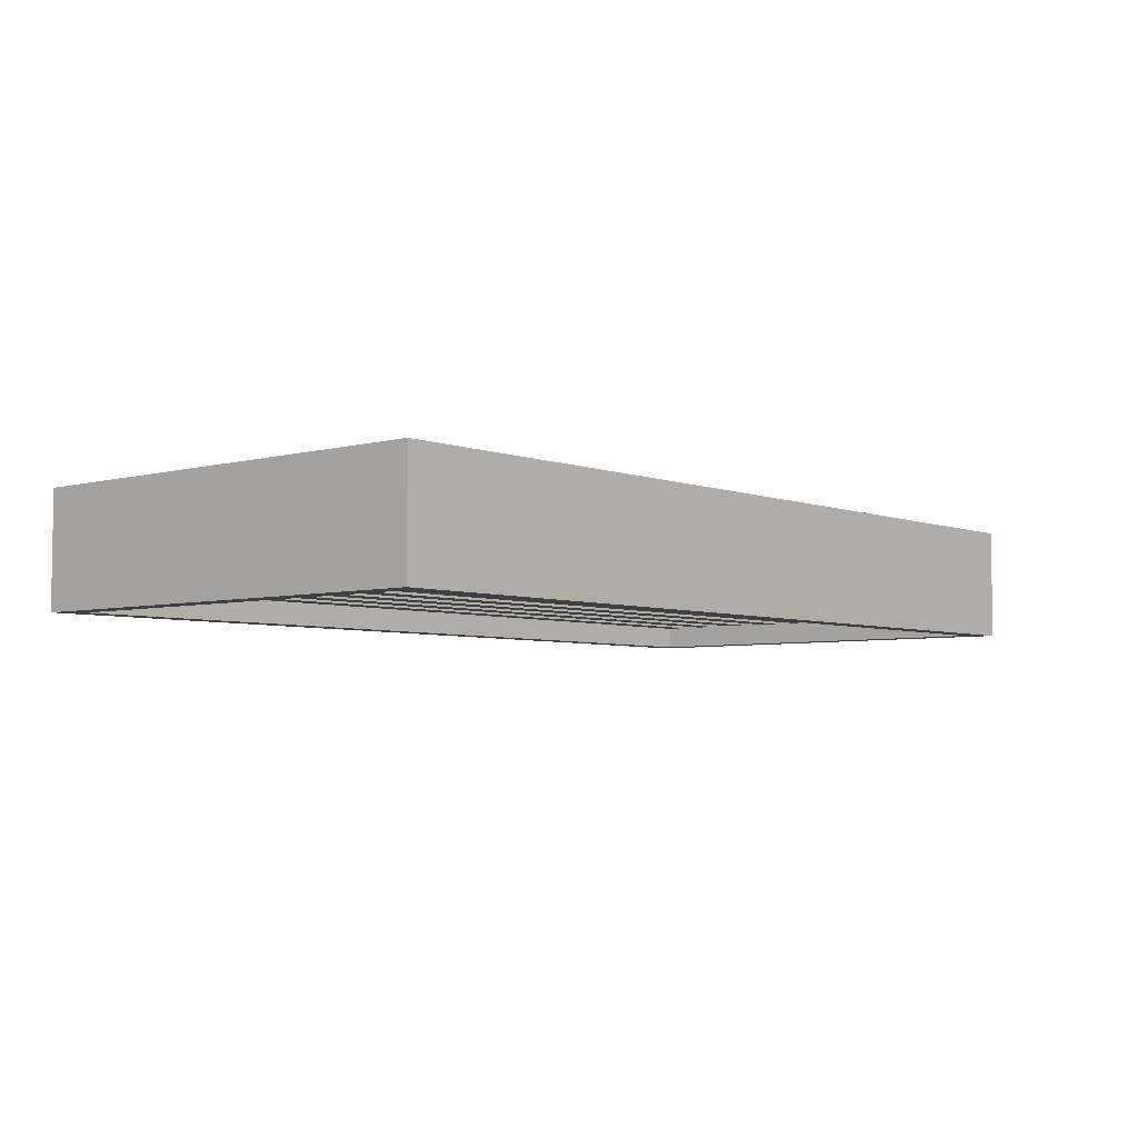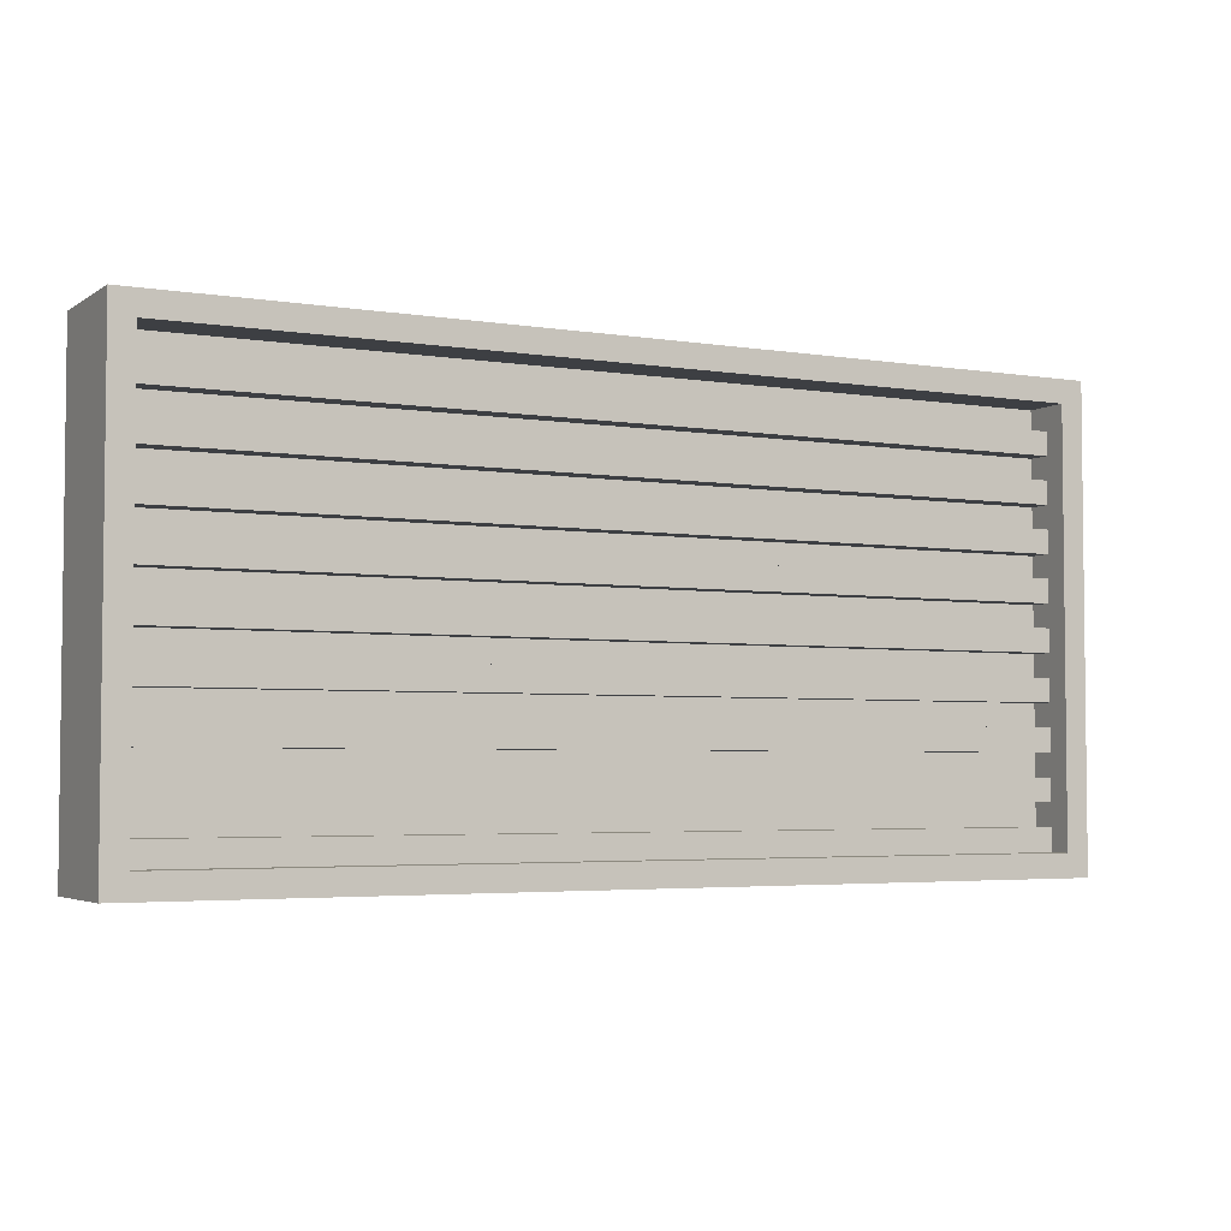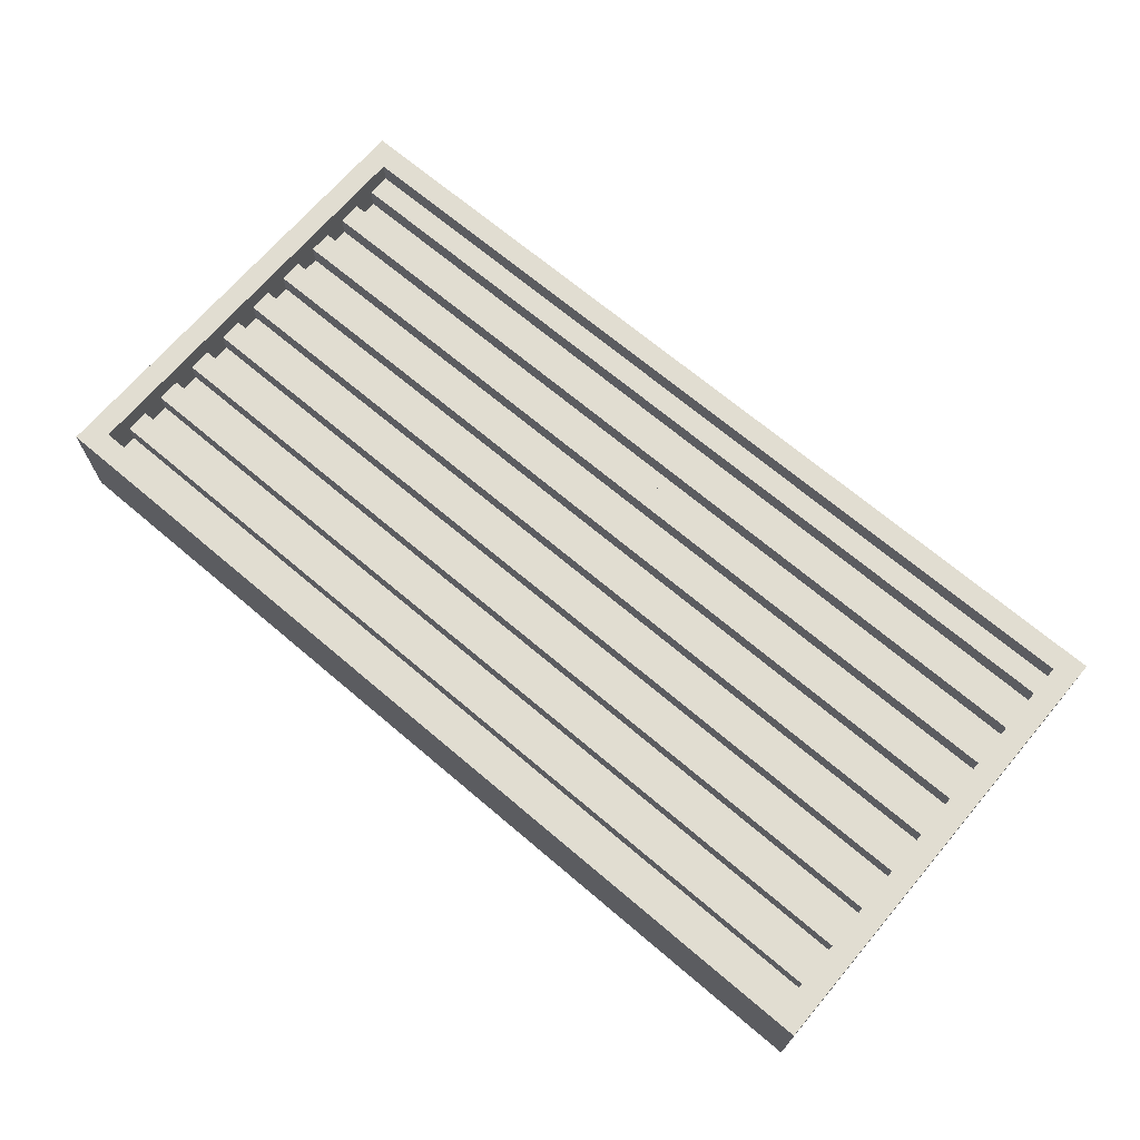
<metadata>
{"format":"obj","ext":"obj","renderer":"f3d","projection":"perspective","resolution":1024,"background":"white","views":[{"elev":-5.0,"azim":130.5,"up":"+Z"},{"elev":-3.9,"azim":-27.9,"up":"+Y"},{"elev":68.9,"azim":-139.7,"up":"+Z"}]}
</metadata>
<code>
o
v -2 0.1 -1.2
v -2 0.1 -1.7
v -2 2.1 -1.2
v -2 2.1 -1.7
v 1.9 0.2 -1.2
v 1.9 0.2 -1.3
v 1.9 0.2 -1.6
v 1.9 0.2 -1.7
v 1.9 0.3 -1.3
v 1.9 0.3 -1.4
v 1.9 0.3 -1.5
v 1.9 0.3 -1.6
v 1.9 0.4 -1.3
v 1.9 0.4 -1.4
v 1.9 0.4 -1.5
v 1.9 0.4 -1.6
v 1.9 0.5 -1.3
v 1.9 0.5 -1.4
v 1.9 0.5 -1.5
v 1.9 0.5 -1.6
v 1.9 0.6 -1.3
v 1.9 0.6 -1.4
v 1.9 0.6 -1.5
v 1.9 0.6 -1.6
v 1.9 0.7 -1.3
v 1.9 0.7 -1.4
v 1.9 0.7 -1.5
v 1.9 0.7 -1.6
v 1.9 0.8 -1.3
v 1.9 0.8 -1.4
v 1.9 0.8 -1.5
v 1.9 0.8 -1.6
v 1.9 0.9 -1.3
v 1.9 0.9 -1.4
v 1.9 0.9 -1.5
v 1.9 0.9 -1.6
v 1.9 1 -1.3
v 1.9 1 -1.4
v 1.9 1 -1.5
v 1.9 1 -1.6
v 1.9 1.1 -1.3
v 1.9 1.1 -1.4
v 1.9 1.1 -1.5
v 1.9 1.1 -1.6
v 1.9 1.2 -1.3
v 1.9 1.2 -1.4
v 1.9 1.2 -1.5
v 1.9 1.2 -1.6
v 1.9 1.3 -1.3
v 1.9 1.3 -1.4
v 1.9 1.3 -1.5
v 1.9 1.3 -1.6
v 1.9 1.4 -1.3
v 1.9 1.4 -1.4
v 1.9 1.4 -1.5
v 1.9 1.4 -1.6
v 1.9 1.5 -1.3
v 1.9 1.5 -1.4
v 1.9 1.5 -1.5
v 1.9 1.5 -1.6
v 1.9 1.6 -1.3
v 1.9 1.6 -1.4
v 1.9 1.6 -1.5
v 1.9 1.6 -1.6
v 1.9 1.7 -1.3
v 1.9 1.7 -1.4
v 1.9 1.7 -1.5
v 1.9 1.7 -1.6
v 1.9 1.8 -1.3
v 1.9 1.8 -1.4
v 1.9 1.8 -1.5
v 1.9 1.8 -1.6
v 1.9 1.9 -1.3
v 1.9 1.9 -1.4
v 1.9 1.9 -1.5
v 1.9 1.9 -1.6
v 1.9 2 -1.2
v 1.9 2 -1.4
v 1.9 2 -1.5
v 1.9 2 -1.7
v -1.9 0.2 -1.2
v -1.9 0.2 -1.3
v -1.9 0.2 -1.6
v -1.9 0.2 -1.7
v -1.9 0.3 -1.3
v -1.9 0.3 -1.4
v -1.9 0.3 -1.5
v -1.9 0.3 -1.6
v -1.9 0.4 -1.3
v -1.9 0.4 -1.4
v -1.9 0.4 -1.5
v -1.9 0.4 -1.6
v -1.9 0.5 -1.3
v -1.9 0.5 -1.4
v -1.9 0.5 -1.5
v -1.9 0.5 -1.6
v -1.9 0.6 -1.3
v -1.9 0.6 -1.4
v -1.9 0.6 -1.5
v -1.9 0.6 -1.6
v -1.9 0.7 -1.3
v -1.9 0.7 -1.4
v -1.9 0.7 -1.5
v -1.9 0.7 -1.6
v -1.9 0.8 -1.3
v -1.9 0.8 -1.4
v -1.9 0.8 -1.5
v -1.9 0.8 -1.6
v -1.9 0.9 -1.3
v -1.9 0.9 -1.4
v -1.9 0.9 -1.5
v -1.9 0.9 -1.6
v -1.9 1 -1.3
v -1.9 1 -1.4
v -1.9 1 -1.5
v -1.9 1 -1.6
v -1.9 1.1 -1.3
v -1.9 1.1 -1.4
v -1.9 1.1 -1.5
v -1.9 1.1 -1.6
v -1.9 1.2 -1.3
v -1.9 1.2 -1.4
v -1.9 1.2 -1.5
v -1.9 1.2 -1.6
v -1.9 1.3 -1.3
v -1.9 1.3 -1.4
v -1.9 1.3 -1.5
v -1.9 1.3 -1.6
v -1.9 1.4 -1.3
v -1.9 1.4 -1.4
v -1.9 1.4 -1.5
v -1.9 1.4 -1.6
v -1.9 1.5 -1.3
v -1.9 1.5 -1.4
v -1.9 1.5 -1.5
v -1.9 1.5 -1.6
v -1.9 1.6 -1.3
v -1.9 1.6 -1.4
v -1.9 1.6 -1.5
v -1.9 1.6 -1.6
v -1.9 1.7 -1.3
v -1.9 1.7 -1.4
v -1.9 1.7 -1.5
v -1.9 1.7 -1.6
v -1.9 1.8 -1.3
v -1.9 1.8 -1.4
v -1.9 1.8 -1.5
v -1.9 1.8 -1.6
v -1.9 1.9 -1.3
v -1.9 1.9 -1.4
v -1.9 1.9 -1.5
v -1.9 1.9 -1.6
v -1.9 2 -1.2
v -1.9 2 -1.4
v -1.9 2 -1.5
v -1.9 2 -1.7
v 2 0.1 -1.2
v 2 0.1 -1.7
v 2 2.1 -1.2
v 2 2.1 -1.7
v -2 0.1 -1.2
v -2 2.1 -1.2
v -1.9 0.2 -1.2
v -1.9 2 -1.2
v 1.9 0.2 -1.2
v 1.9 2 -1.2
v 2 0.1 -1.2
v 2 2.1 -1.2
v -1.9 0.2 -1.3
v -1.9 0.3 -1.3
v -1.9 0.4 -1.3
v -1.9 0.5 -1.3
v -1.9 0.6 -1.3
v -1.9 0.7 -1.3
v -1.9 0.8 -1.3
v -1.9 0.9 -1.3
v -1.9 1 -1.3
v -1.9 1.1 -1.3
v -1.9 1.2 -1.3
v -1.9 1.3 -1.3
v -1.9 1.4 -1.3
v -1.9 1.5 -1.3
v -1.9 1.6 -1.3
v -1.9 1.7 -1.3
v -1.9 1.8 -1.3
v -1.9 1.9 -1.3
v 1.9 0.2 -1.3
v 1.9 0.3 -1.3
v 1.9 0.4 -1.3
v 1.9 0.5 -1.3
v 1.9 0.6 -1.3
v 1.9 0.7 -1.3
v 1.9 0.8 -1.3
v 1.9 0.9 -1.3
v 1.9 1 -1.3
v 1.9 1.1 -1.3
v 1.9 1.2 -1.3
v 1.9 1.3 -1.3
v 1.9 1.4 -1.3
v 1.9 1.5 -1.3
v 1.9 1.6 -1.3
v 1.9 1.7 -1.3
v 1.9 1.8 -1.3
v 1.9 1.9 -1.3
v -1.9 0.3 -1.4
v -1.9 0.4 -1.4
v -1.9 0.5 -1.4
v -1.9 0.6 -1.4
v -1.9 0.7 -1.4
v -1.9 0.8 -1.4
v -1.9 0.9 -1.4
v -1.9 1 -1.4
v -1.9 1.1 -1.4
v -1.9 1.2 -1.4
v -1.9 1.3 -1.4
v -1.9 1.4 -1.4
v -1.9 1.5 -1.4
v -1.9 1.6 -1.4
v -1.9 1.7 -1.4
v -1.9 1.8 -1.4
v -1.9 1.9 -1.4
v -1.9 2 -1.4
v 1.9 0.3 -1.4
v 1.9 0.4 -1.4
v 1.9 0.5 -1.4
v 1.9 0.6 -1.4
v 1.9 0.7 -1.4
v 1.9 0.8 -1.4
v 1.9 0.9 -1.4
v 1.9 1 -1.4
v 1.9 1.1 -1.4
v 1.9 1.2 -1.4
v 1.9 1.3 -1.4
v 1.9 1.4 -1.4
v 1.9 1.5 -1.4
v 1.9 1.6 -1.4
v 1.9 1.7 -1.4
v 1.9 1.8 -1.4
v 1.9 1.9 -1.4
v 1.9 2 -1.4
v -1.9 0.3 -1.5
v -1.9 0.4 -1.5
v -1.9 0.5 -1.5
v -1.9 0.6 -1.5
v -1.9 0.7 -1.5
v -1.9 0.8 -1.5
v -1.9 0.9 -1.5
v -1.9 1 -1.5
v -1.9 1.1 -1.5
v -1.9 1.2 -1.5
v -1.9 1.3 -1.5
v -1.9 1.4 -1.5
v -1.9 1.5 -1.5
v -1.9 1.6 -1.5
v -1.9 1.7 -1.5
v -1.9 1.8 -1.5
v -1.9 1.9 -1.5
v -1.9 2 -1.5
v 1.9 0.3 -1.5
v 1.9 0.4 -1.5
v 1.9 0.5 -1.5
v 1.9 0.6 -1.5
v 1.9 0.7 -1.5
v 1.9 0.8 -1.5
v 1.9 0.9 -1.5
v 1.9 1 -1.5
v 1.9 1.1 -1.5
v 1.9 1.2 -1.5
v 1.9 1.3 -1.5
v 1.9 1.4 -1.5
v 1.9 1.5 -1.5
v 1.9 1.6 -1.5
v 1.9 1.7 -1.5
v 1.9 1.8 -1.5
v 1.9 1.9 -1.5
v 1.9 2 -1.5
v -1.9 0.2 -1.6
v -1.9 0.3 -1.6
v -1.9 0.4 -1.6
v -1.9 0.5 -1.6
v -1.9 0.6 -1.6
v -1.9 0.7 -1.6
v -1.9 0.8 -1.6
v -1.9 0.9 -1.6
v -1.9 1 -1.6
v -1.9 1.1 -1.6
v -1.9 1.2 -1.6
v -1.9 1.3 -1.6
v -1.9 1.4 -1.6
v -1.9 1.5 -1.6
v -1.9 1.6 -1.6
v -1.9 1.7 -1.6
v -1.9 1.8 -1.6
v -1.9 1.9 -1.6
v 1.9 0.2 -1.6
v 1.9 0.3 -1.6
v 1.9 0.4 -1.6
v 1.9 0.5 -1.6
v 1.9 0.6 -1.6
v 1.9 0.7 -1.6
v 1.9 0.8 -1.6
v 1.9 0.9 -1.6
v 1.9 1 -1.6
v 1.9 1.1 -1.6
v 1.9 1.2 -1.6
v 1.9 1.3 -1.6
v 1.9 1.4 -1.6
v 1.9 1.5 -1.6
v 1.9 1.6 -1.6
v 1.9 1.7 -1.6
v 1.9 1.8 -1.6
v 1.9 1.9 -1.6
v -2 0.1 -1.7
v -2 2.1 -1.7
v -1.9 0.2 -1.7
v -1.9 2 -1.7
v 1.9 0.2 -1.7
v 1.9 2 -1.7
v 2 0.1 -1.7
v 2 2.1 -1.7
v -2 0.1 -1.2
v 2 0.1 -1.2
v -2 0.1 -1.7
v 2 0.1 -1.7
v -1.9 0.4 -1.3
v 1.9 0.4 -1.3
v -1.9 0.4 -1.4
v 1.9 0.4 -1.4
v -1.9 0.4 -1.5
v 1.9 0.4 -1.5
v -1.9 0.4 -1.6
v 1.9 0.4 -1.6
v -1.9 0.6 -1.3
v 1.9 0.6 -1.3
v -1.9 0.6 -1.4
v 1.9 0.6 -1.4
v -1.9 0.6 -1.5
v 1.9 0.6 -1.5
v -1.9 0.6 -1.6
v 1.9 0.6 -1.6
v -1.9 0.8 -1.3
v 1.9 0.8 -1.3
v -1.9 0.8 -1.4
v 1.9 0.8 -1.4
v -1.9 0.8 -1.5
v 1.9 0.8 -1.5
v -1.9 0.8 -1.6
v 1.9 0.8 -1.6
v -1.9 1 -1.3
v 1.9 1 -1.3
v -1.9 1 -1.4
v 1.9 1 -1.4
v -1.9 1 -1.5
v 1.9 1 -1.5
v -1.9 1 -1.6
v 1.9 1 -1.6
v -1.9 1.2 -1.3
v 1.9 1.2 -1.3
v -1.9 1.2 -1.4
v 1.9 1.2 -1.4
v -1.9 1.2 -1.5
v 1.9 1.2 -1.5
v -1.9 1.2 -1.6
v 1.9 1.2 -1.6
v -1.9 1.4 -1.3
v 1.9 1.4 -1.3
v -1.9 1.4 -1.4
v 1.9 1.4 -1.4
v -1.9 1.4 -1.5
v 1.9 1.4 -1.5
v -1.9 1.4 -1.6
v 1.9 1.4 -1.6
v -1.9 1.6 -1.3
v 1.9 1.6 -1.3
v -1.9 1.6 -1.4
v 1.9 1.6 -1.4
v -1.9 1.6 -1.5
v 1.9 1.6 -1.5
v -1.9 1.6 -1.6
v 1.9 1.6 -1.6
v -1.9 1.8 -1.3
v 1.9 1.8 -1.3
v -1.9 1.8 -1.4
v 1.9 1.8 -1.4
v -1.9 1.8 -1.5
v 1.9 1.8 -1.5
v -1.9 1.8 -1.6
v 1.9 1.8 -1.6
v -1.9 2 -1.2
v 1.9 2 -1.2
v -1.9 2 -1.4
v 1.9 2 -1.4
v -1.9 2 -1.5
v 1.9 2 -1.5
v -1.9 2 -1.7
v 1.9 2 -1.7
v -1.9 0.2 -1.2
v 1.9 0.2 -1.2
v -1.9 0.2 -1.3
v 1.9 0.2 -1.3
v -1.9 0.2 -1.6
v 1.9 0.2 -1.6
v -1.9 0.2 -1.7
v 1.9 0.2 -1.7
v -1.9 0.3 -1.3
v 1.9 0.3 -1.3
v -1.9 0.3 -1.4
v 1.9 0.3 -1.4
v -1.9 0.3 -1.5
v 1.9 0.3 -1.5
v -1.9 0.3 -1.6
v 1.9 0.3 -1.6
v -1.9 0.5 -1.3
v 1.9 0.5 -1.3
v -1.9 0.5 -1.4
v 1.9 0.5 -1.4
v -1.9 0.5 -1.5
v 1.9 0.5 -1.5
v -1.9 0.5 -1.6
v 1.9 0.5 -1.6
v -1.9 0.7 -1.3
v 1.9 0.7 -1.3
v -1.9 0.7 -1.4
v 1.9 0.7 -1.4
v -1.9 0.7 -1.5
v 1.9 0.7 -1.5
v -1.9 0.7 -1.6
v 1.9 0.7 -1.6
v -1.9 0.9 -1.3
v 1.9 0.9 -1.3
v -1.9 0.9 -1.4
v 1.9 0.9 -1.4
v -1.9 0.9 -1.5
v 1.9 0.9 -1.5
v -1.9 0.9 -1.6
v 1.9 0.9 -1.6
v -1.9 1.1 -1.3
v 1.9 1.1 -1.3
v -1.9 1.1 -1.4
v 1.9 1.1 -1.4
v -1.9 1.1 -1.5
v 1.9 1.1 -1.5
v -1.9 1.1 -1.6
v 1.9 1.1 -1.6
v -1.9 1.3 -1.3
v 1.9 1.3 -1.3
v -1.9 1.3 -1.4
v 1.9 1.3 -1.4
v -1.9 1.3 -1.5
v 1.9 1.3 -1.5
v -1.9 1.3 -1.6
v 1.9 1.3 -1.6
v -1.9 1.5 -1.3
v 1.9 1.5 -1.3
v -1.9 1.5 -1.4
v 1.9 1.5 -1.4
v -1.9 1.5 -1.5
v 1.9 1.5 -1.5
v -1.9 1.5 -1.6
v 1.9 1.5 -1.6
v -1.9 1.7 -1.3
v 1.9 1.7 -1.3
v -1.9 1.7 -1.4
v 1.9 1.7 -1.4
v -1.9 1.7 -1.5
v 1.9 1.7 -1.5
v -1.9 1.7 -1.6
v 1.9 1.7 -1.6
v -1.9 1.9 -1.3
v 1.9 1.9 -1.3
v -1.9 1.9 -1.4
v 1.9 1.9 -1.4
v -1.9 1.9 -1.5
v 1.9 1.9 -1.5
v -1.9 1.9 -1.6
v 1.9 1.9 -1.6
v -2 2.1 -1.2
v 2 2.1 -1.2
v -2 2.1 -1.7
v 2 2.1 -1.7
f 3 2 1
f 4 2 3
f 9 6 5
f 12 8 7
f 13 10 9
f 13 9 5
f 14 10 13
f 15 12 11
f 16 8 12
f 16 12 15
f 17 13 5
f 20 8 16
f 21 18 17
f 21 17 5
f 22 18 21
f 23 20 19
f 24 8 20
f 24 20 23
f 25 21 5
f 28 8 24
f 29 26 25
f 29 25 5
f 30 26 29
f 31 28 27
f 32 8 28
f 32 28 31
f 33 29 5
f 36 8 32
f 37 34 33
f 37 33 5
f 38 34 37
f 39 36 35
f 40 8 36
f 40 36 39
f 41 37 5
f 44 8 40
f 45 42 41
f 45 41 5
f 46 42 45
f 47 44 43
f 48 8 44
f 48 44 47
f 49 45 5
f 52 8 48
f 53 50 49
f 53 49 5
f 54 50 53
f 55 52 51
f 56 8 52
f 56 52 55
f 57 53 5
f 60 8 56
f 61 58 57
f 61 57 5
f 62 58 61
f 63 60 59
f 64 8 60
f 64 60 63
f 65 61 5
f 68 8 64
f 69 66 65
f 69 65 5
f 70 66 69
f 71 68 67
f 72 8 68
f 72 68 71
f 73 69 5
f 76 8 72
f 77 74 73
f 77 73 5
f 78 74 77
f 79 76 75
f 80 8 76
f 80 76 79
f 81 82 85
f 83 84 88
f 85 86 89
f 81 85 89
f 89 86 90
f 87 88 91
f 88 84 92
f 91 88 92
f 81 89 93
f 92 84 96
f 93 94 97
f 81 93 97
f 97 94 98
f 95 96 99
f 96 84 100
f 99 96 100
f 81 97 101
f 100 84 104
f 101 102 105
f 81 101 105
f 105 102 106
f 103 104 107
f 104 84 108
f 107 104 108
f 81 105 109
f 108 84 112
f 109 110 113
f 81 109 113
f 113 110 114
f 111 112 115
f 112 84 116
f 115 112 116
f 81 113 117
f 116 84 120
f 117 118 121
f 81 117 121
f 121 118 122
f 119 120 123
f 120 84 124
f 123 120 124
f 81 121 125
f 124 84 128
f 125 126 129
f 81 125 129
f 129 126 130
f 127 128 131
f 128 84 132
f 131 128 132
f 81 129 133
f 132 84 136
f 133 134 137
f 81 133 137
f 137 134 138
f 135 136 139
f 136 84 140
f 139 136 140
f 81 137 141
f 140 84 144
f 141 142 145
f 81 141 145
f 145 142 146
f 143 144 147
f 144 84 148
f 147 144 148
f 81 145 149
f 148 84 152
f 149 150 153
f 81 149 153
f 153 150 154
f 151 152 155
f 152 84 156
f 155 152 156
f 157 158 159
f 159 158 160
f 163 162 161
f 164 162 163
f 165 163 161
f 166 162 164
f 167 165 161
f 167 166 165
f 168 162 166
f 168 166 167
f 187 170 169
f 188 170 187
f 189 172 171
f 190 172 189
f 191 174 173
f 192 174 191
f 193 176 175
f 194 176 193
f 195 178 177
f 196 178 195
f 197 180 179
f 198 180 197
f 199 182 181
f 200 182 199
f 201 184 183
f 202 184 201
f 203 186 185
f 204 186 203
f 223 206 205
f 224 206 223
f 225 208 207
f 226 208 225
f 227 210 209
f 228 210 227
f 229 212 211
f 230 212 229
f 231 214 213
f 232 214 231
f 233 216 215
f 234 216 233
f 235 218 217
f 236 218 235
f 237 220 219
f 238 220 237
f 239 222 221
f 240 222 239
f 241 242 259
f 259 242 260
f 243 244 261
f 261 244 262
f 245 246 263
f 263 246 264
f 247 248 265
f 265 248 266
f 249 250 267
f 267 250 268
f 251 252 269
f 269 252 270
f 253 254 271
f 271 254 272
f 255 256 273
f 273 256 274
f 257 258 275
f 275 258 276
f 277 278 295
f 295 278 296
f 279 280 297
f 297 280 298
f 281 282 299
f 299 282 300
f 283 284 301
f 301 284 302
f 285 286 303
f 303 286 304
f 287 288 305
f 305 288 306
f 289 290 307
f 307 290 308
f 291 292 309
f 309 292 310
f 293 294 311
f 311 294 312
f 313 314 315
f 315 314 316
f 313 315 317
f 316 314 318
f 313 317 319
f 317 318 319
f 318 314 320
f 319 318 320
f 323 322 321
f 324 322 323
f 327 326 325
f 328 326 327
f 331 330 329
f 332 330 331
f 335 334 333
f 336 334 335
f 339 338 337
f 340 338 339
f 343 342 341
f 344 342 343
f 347 346 345
f 348 346 347
f 351 350 349
f 352 350 351
f 355 354 353
f 356 354 355
f 359 358 357
f 360 358 359
f 363 362 361
f 364 362 363
f 367 366 365
f 368 366 367
f 371 370 369
f 372 370 371
f 375 374 373
f 376 374 375
f 379 378 377
f 380 378 379
f 383 382 381
f 384 382 383
f 387 386 385
f 388 386 387
f 391 390 389
f 392 390 391
f 395 394 393
f 396 394 395
f 397 398 399
f 399 398 400
f 401 402 403
f 403 402 404
f 405 406 407
f 407 406 408
f 409 410 411
f 411 410 412
f 413 414 415
f 415 414 416
f 417 418 419
f 419 418 420
f 421 422 423
f 423 422 424
f 425 426 427
f 427 426 428
f 429 430 431
f 431 430 432
f 433 434 435
f 435 434 436
f 437 438 439
f 439 438 440
f 441 442 443
f 443 442 444
f 445 446 447
f 447 446 448
f 449 450 451
f 451 450 452
f 453 454 455
f 455 454 456
f 457 458 459
f 459 458 460
f 461 462 463
f 463 462 464
f 465 466 467
f 467 466 468
f 469 470 471
f 471 470 472
f 473 474 475
f 475 474 476
f 477 478 479
f 479 478 480

</code>
